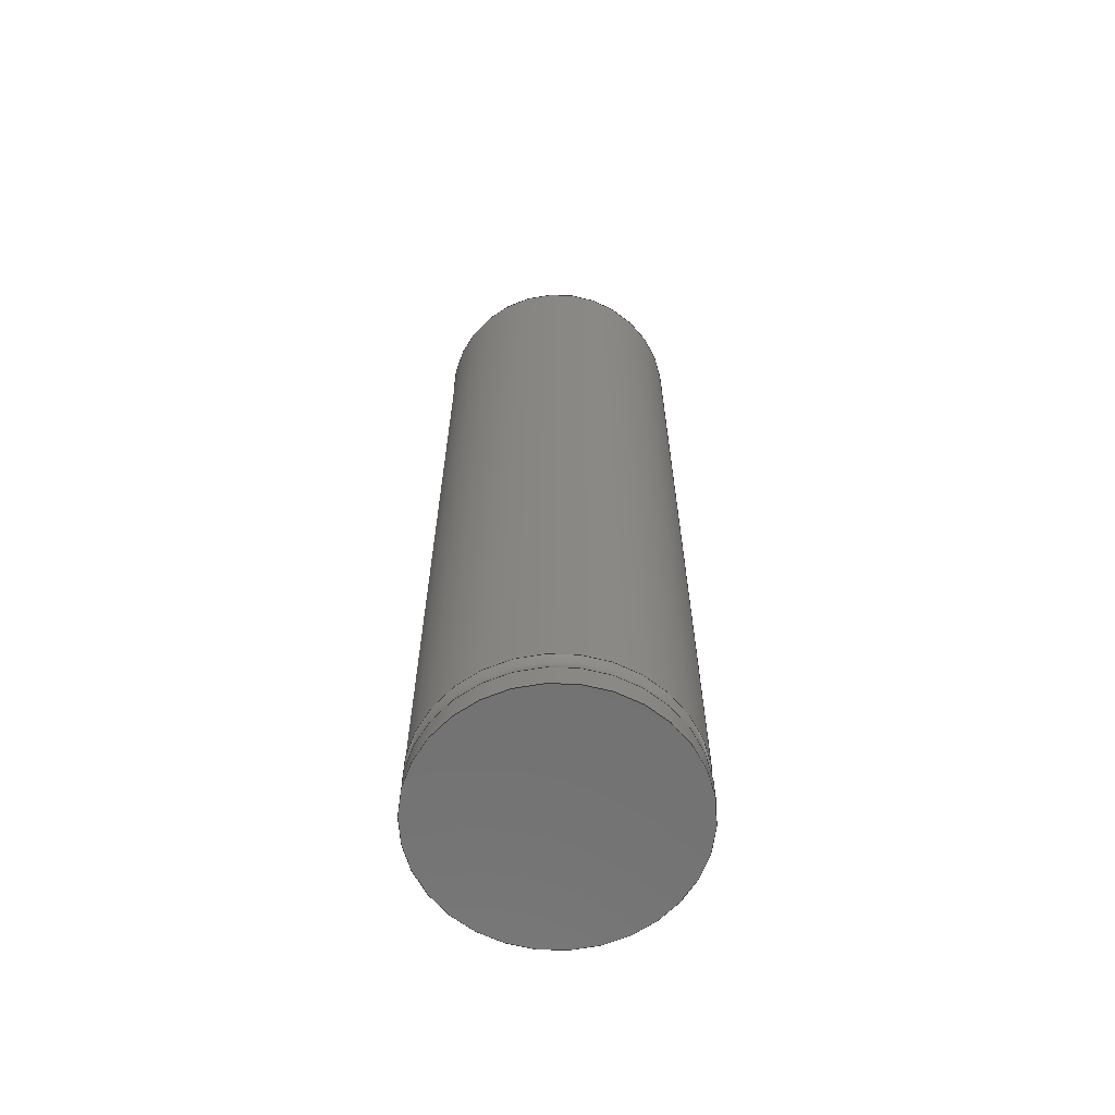
<metadata>
{"format":"step","ext":"step","renderer":"f3d","projection":"perspective","resolution":1024,"background":"white","views":[{"elev":-63.8,"azim":-169.9,"up":"+Z"}]}
</metadata>
<code>
ISO-10303-21;
DATA;
#1 = MECHANICAL_DESIGN_GEOMETRIC_PRESENTATION_REPRESENTATION( ' ', ( #9, #10, #11, #12, #13, #14, #15, #16, #17, #18, #19, #20, #21, #22 ), #8 );
#2 = PRODUCT_DEFINITION_CONTEXT( '', #23, 'design' );
#3 = APPLICATION_PROTOCOL_DEFINITION( 'international standard', 'automotive_design', 2001, #23 );
#4 = PRODUCT_CATEGORY_RELATIONSHIP( 'NONE', 'NONE', #24, #25 );
#5 = SHAPE_DEFINITION_REPRESENTATION( #26, #27 );
#6 = PRODUCT_CATEGORY_RELATIONSHIP( 'NONE', 'NONE', #24, #28 );
#7 = SHAPE_DEFINITION_REPRESENTATION( #29, #30 );
#8 =  ( GEOMETRIC_REPRESENTATION_CONTEXT( 3 )GLOBAL_UNCERTAINTY_ASSIGNED_CONTEXT( ( #31 ) )GLOBAL_UNIT_ASSIGNED_CONTEXT( ( #32, #33, #34 ) )REPRESENTATION_CONTEXT( 'NONE', 'WORKSPACE' ) );
#9 = STYLED_ITEM( '', ( #35 ), #36 );
#10 = STYLED_ITEM( '', ( #37 ), #38 );
#11 = STYLED_ITEM( '', ( #39 ), #40 );
#12 = STYLED_ITEM( '', ( #41 ), #42 );
#13 = STYLED_ITEM( '', ( #43 ), #44 );
#14 = STYLED_ITEM( '', ( #45 ), #46 );
#15 = STYLED_ITEM( '', ( #47 ), #48 );
#16 = STYLED_ITEM( '', ( #49 ), #50 );
#17 = STYLED_ITEM( '', ( #51 ), #52 );
#18 = STYLED_ITEM( '', ( #53 ), #54 );
#19 = STYLED_ITEM( '', ( #55 ), #56 );
#20 = STYLED_ITEM( '', ( #57 ), #58 );
#21 = STYLED_ITEM( '', ( #59 ), #60 );
#22 = STYLED_ITEM( '', ( #61 ), #62 );
#23 = APPLICATION_CONTEXT( 'core data for automotive mechanical design processes' );
#24 = PRODUCT_CATEGORY( 'part', 'NONE' );
#25 = PRODUCT_RELATED_PRODUCT_CATEGORY( 'detail', ' ', ( #63 ) );
#26 = PRODUCT_DEFINITION_SHAPE( 'NONE', 'NONE', #64 );
#27 = ADVANCED_BREP_SHAPE_REPRESENTATION( 'Part 2', ( #65, #66 ), #8 );
#28 = PRODUCT_RELATED_PRODUCT_CATEGORY( 'detail', ' ', ( #67 ) );
#29 = PRODUCT_DEFINITION_SHAPE( 'NONE', 'NONE', #68 );
#30 = ADVANCED_BREP_SHAPE_REPRESENTATION( 'Part 1', ( #69, #70 ), #8 );
#31 = UNCERTAINTY_MEASURE_WITH_UNIT( LENGTH_MEASURE( 1e-17 ), #32, '', '' );
#32 =  ( CONVERSION_BASED_UNIT( 'METRE', #71 )LENGTH_UNIT(  )NAMED_UNIT( #72 ) );
#33 =  ( NAMED_UNIT( #73 )PLANE_ANGLE_UNIT(  )SI_UNIT( $, .RADIAN. ) );
#34 =  ( NAMED_UNIT( #73 )SI_UNIT( $, .STERADIAN. )SOLID_ANGLE_UNIT(  ) );
#35 = PRESENTATION_STYLE_ASSIGNMENT( ( #74 ) );
#36 = ADVANCED_FACE( '', ( #75, #76 ), #77, .T. );
#37 = PRESENTATION_STYLE_ASSIGNMENT( ( #78 ) );
#38 = ADVANCED_FACE( '', ( #79, #80 ), #81, .T. );
#39 = PRESENTATION_STYLE_ASSIGNMENT( ( #82 ) );
#40 = ADVANCED_FACE( '', ( #83, #84 ), #85, .T. );
#41 = PRESENTATION_STYLE_ASSIGNMENT( ( #86 ) );
#42 = ADVANCED_FACE( '', ( #87, #88 ), #89, .T. );
#43 = PRESENTATION_STYLE_ASSIGNMENT( ( #90 ) );
#44 = ADVANCED_FACE( '', ( #91 ), #92, .T. );
#45 = PRESENTATION_STYLE_ASSIGNMENT( ( #93 ) );
#46 = ADVANCED_FACE( '', ( #94, #95 ), #96, .F. );
#47 = PRESENTATION_STYLE_ASSIGNMENT( ( #97 ) );
#48 = ADVANCED_FACE( '', ( #98 ), #99, .T. );
#49 = PRESENTATION_STYLE_ASSIGNMENT( ( #100 ) );
#50 = ADVANCED_FACE( '', ( #101 ), #102, .F. );
#51 = PRESENTATION_STYLE_ASSIGNMENT( ( #103 ) );
#52 = ADVANCED_FACE( '', ( #104, #105 ), #106, .T. );
#53 = PRESENTATION_STYLE_ASSIGNMENT( ( #107 ) );
#54 = ADVANCED_FACE( '', ( #108, #109 ), #110, .F. );
#55 = PRESENTATION_STYLE_ASSIGNMENT( ( #111 ) );
#56 = ADVANCED_FACE( '', ( #112, #113 ), #114, .T. );
#57 = PRESENTATION_STYLE_ASSIGNMENT( ( #115 ) );
#58 = ADVANCED_FACE( '', ( #116, #117 ), #118, .F. );
#59 = PRESENTATION_STYLE_ASSIGNMENT( ( #119 ) );
#60 = ADVANCED_FACE( '', ( #120 ), #121, .T. );
#61 = PRESENTATION_STYLE_ASSIGNMENT( ( #122 ) );
#62 = ADVANCED_FACE( '', ( #123, #124 ), #125, .T. );
#63 = PRODUCT( 'Part 2', 'Part 2', 'PART-Part 2-DESC', ( #126 ) );
#64 = PRODUCT_DEFINITION( 'NONE', 'NONE', #127, #2 );
#65 = MANIFOLD_SOLID_BREP( 'Part 2', #128 );
#66 = AXIS2_PLACEMENT_3D( '', #129, #130, #131 );
#67 = PRODUCT( 'Part 1', 'Part 1', 'PART-Part 1-DESC', ( #126 ) );
#68 = PRODUCT_DEFINITION( 'NONE', 'NONE', #132, #2 );
#69 = MANIFOLD_SOLID_BREP( 'Part 1', #133 );
#70 = AXIS2_PLACEMENT_3D( '', #134, #135, #136 );
#71 = LENGTH_MEASURE_WITH_UNIT( LENGTH_MEASURE( 1 ), #137 );
#72 = DIMENSIONAL_EXPONENTS( 1, 0, 0, 0, 0, 0, 0 );
#73 = DIMENSIONAL_EXPONENTS( 0, 0, 0, 0, 0, 0, 0 );
#74 = SURFACE_STYLE_USAGE( .BOTH., #138 );
#75 = FACE_OUTER_BOUND( '', #139, .T. );
#76 = FACE_OUTER_BOUND( '', #140, .T. );
#77 = CYLINDRICAL_SURFACE( '', #141, 0.0025 );
#78 = SURFACE_STYLE_USAGE( .BOTH., #142 );
#79 = FACE_BOUND( '', #143, .T. );
#80 = FACE_OUTER_BOUND( '', #144, .T. );
#81 = PLANE( '', #145 );
#82 = SURFACE_STYLE_USAGE( .BOTH., #146 );
#83 = FACE_BOUND( '', #147, .T. );
#84 = FACE_OUTER_BOUND( '', #148, .T. );
#85 = PLANE( '', #149 );
#86 = SURFACE_STYLE_USAGE( .BOTH., #150 );
#87 = FACE_BOUND( '', #151, .T. );
#88 = FACE_OUTER_BOUND( '', #152, .T. );
#89 = PLANE( '', #153 );
#90 = SURFACE_STYLE_USAGE( .BOTH., #154 );
#91 = FACE_OUTER_BOUND( '', #155, .T. );
#92 = PLANE( '', #156 );
#93 = SURFACE_STYLE_USAGE( .BOTH., #157 );
#94 = FACE_OUTER_BOUND( '', #158, .T. );
#95 = FACE_OUTER_BOUND( '', #159, .T. );
#96 = CYLINDRICAL_SURFACE( '', #160, 0.0025 );
#97 = SURFACE_STYLE_USAGE( .BOTH., #161 );
#98 = FACE_OUTER_BOUND( '', #162, .T. );
#99 = PLANE( '', #163 );
#100 = SURFACE_STYLE_USAGE( .BOTH., #164 );
#101 = FACE_OUTER_BOUND( '', #165, .T. );
#102 = PLANE( '', #166 );
#103 = SURFACE_STYLE_USAGE( .BOTH., #167 );
#104 = FACE_OUTER_BOUND( '', #168, .T. );
#105 = FACE_OUTER_BOUND( '', #169, .T. );
#106 = CYLINDRICAL_SURFACE( '', #170, 0.009 );
#107 = SURFACE_STYLE_USAGE( .BOTH., #171 );
#108 = FACE_OUTER_BOUND( '', #172, .T. );
#109 = FACE_OUTER_BOUND( '', #173, .T. );
#110 = TOROIDAL_SURFACE( '', #174, 0.009898, 0.001171 );
#111 = SURFACE_STYLE_USAGE( .BOTH., #175 );
#112 = FACE_OUTER_BOUND( '', #176, .T. );
#113 = FACE_OUTER_BOUND( '', #177, .T. );
#114 = CYLINDRICAL_SURFACE( '', #178, 0.003413 );
#115 = SURFACE_STYLE_USAGE( .BOTH., #179 );
#116 = FACE_OUTER_BOUND( '', #180, .T. );
#117 = FACE_OUTER_BOUND( '', #181, .T. );
#118 = CYLINDRICAL_SURFACE( '', #182, 0.006984 );
#119 = SURFACE_STYLE_USAGE( .BOTH., #183 );
#120 = FACE_OUTER_BOUND( '', #184, .T. );
#121 = PLANE( '', #185 );
#122 = SURFACE_STYLE_USAGE( .BOTH., #186 );
#123 = FACE_OUTER_BOUND( '', #187, .T. );
#124 = FACE_OUTER_BOUND( '', #188, .T. );
#125 = CYLINDRICAL_SURFACE( '', #189, 0.009 );
#126 = PRODUCT_CONTEXT( '', #23, 'mechanical' );
#127 = PRODUCT_DEFINITION_FORMATION_WITH_SPECIFIED_SOURCE( ' ', 'NONE', #63, .NOT_KNOWN. );
#128 = CLOSED_SHELL( '', ( #58, #38, #62, #52, #44, #54, #46, #48, #40, #56, #42 ) );
#129 = CARTESIAN_POINT( '', ( 0, 0, 0 ) );
#130 = DIRECTION( '', ( 0, 0, 1 ) );
#131 = DIRECTION( '', ( 1, 0, 0 ) );
#132 = PRODUCT_DEFINITION_FORMATION_WITH_SPECIFIED_SOURCE( ' ', 'NONE', #67, .NOT_KNOWN. );
#133 = CLOSED_SHELL( '', ( #60, #36, #50 ) );
#134 = CARTESIAN_POINT( '', ( 0, 0, 0 ) );
#135 = DIRECTION( '', ( 0, 0, 1 ) );
#136 = DIRECTION( '', ( 1, 0, 0 ) );
#137 =  ( LENGTH_UNIT(  )NAMED_UNIT( #72 )SI_UNIT( $, .METRE. ) );
#138 = SURFACE_SIDE_STYLE( '', ( #190 ) );
#139 = EDGE_LOOP( '', ( #191 ) );
#140 = EDGE_LOOP( '', ( #192 ) );
#141 = AXIS2_PLACEMENT_3D( '', #193, #194, #195 );
#142 = SURFACE_SIDE_STYLE( '', ( #196 ) );
#143 = EDGE_LOOP( '', ( #197 ) );
#144 = EDGE_LOOP( '', ( #198 ) );
#145 = AXIS2_PLACEMENT_3D( '', #199, #200, #201 );
#146 = SURFACE_SIDE_STYLE( '', ( #202 ) );
#147 = EDGE_LOOP( '', ( #203 ) );
#148 = EDGE_LOOP( '', ( #204 ) );
#149 = AXIS2_PLACEMENT_3D( '', #205, #206, #207 );
#150 = SURFACE_SIDE_STYLE( '', ( #208 ) );
#151 = EDGE_LOOP( '', ( #209 ) );
#152 = EDGE_LOOP( '', ( #210 ) );
#153 = AXIS2_PLACEMENT_3D( '', #211, #212, #213 );
#154 = SURFACE_SIDE_STYLE( '', ( #214 ) );
#155 = EDGE_LOOP( '', ( #215 ) );
#156 = AXIS2_PLACEMENT_3D( '', #216, #217, #218 );
#157 = SURFACE_SIDE_STYLE( '', ( #219 ) );
#158 = EDGE_LOOP( '', ( #220 ) );
#159 = EDGE_LOOP( '', ( #221 ) );
#160 = AXIS2_PLACEMENT_3D( '', #222, #223, #224 );
#161 = SURFACE_SIDE_STYLE( '', ( #225 ) );
#162 = EDGE_LOOP( '', ( #226 ) );
#163 = AXIS2_PLACEMENT_3D( '', #227, #228, #229 );
#164 = SURFACE_SIDE_STYLE( '', ( #230 ) );
#165 = EDGE_LOOP( '', ( #231 ) );
#166 = AXIS2_PLACEMENT_3D( '', #232, #233, #234 );
#167 = SURFACE_SIDE_STYLE( '', ( #235 ) );
#168 = EDGE_LOOP( '', ( #236 ) );
#169 = EDGE_LOOP( '', ( #237 ) );
#170 = AXIS2_PLACEMENT_3D( '', #238, #239, #240 );
#171 = SURFACE_SIDE_STYLE( '', ( #241 ) );
#172 = EDGE_LOOP( '', ( #242 ) );
#173 = EDGE_LOOP( '', ( #243 ) );
#174 = AXIS2_PLACEMENT_3D( '', #244, #245, #246 );
#175 = SURFACE_SIDE_STYLE( '', ( #247 ) );
#176 = EDGE_LOOP( '', ( #248 ) );
#177 = EDGE_LOOP( '', ( #249 ) );
#178 = AXIS2_PLACEMENT_3D( '', #250, #251, #252 );
#179 = SURFACE_SIDE_STYLE( '', ( #253 ) );
#180 = EDGE_LOOP( '', ( #254 ) );
#181 = EDGE_LOOP( '', ( #255 ) );
#182 = AXIS2_PLACEMENT_3D( '', #256, #257, #258 );
#183 = SURFACE_SIDE_STYLE( '', ( #259 ) );
#184 = EDGE_LOOP( '', ( #260 ) );
#185 = AXIS2_PLACEMENT_3D( '', #261, #262, #263 );
#186 = SURFACE_SIDE_STYLE( '', ( #264 ) );
#187 = EDGE_LOOP( '', ( #265 ) );
#188 = EDGE_LOOP( '', ( #266 ) );
#189 = AXIS2_PLACEMENT_3D( '', #267, #268, #269 );
#190 = SURFACE_STYLE_FILL_AREA( #270 );
#191 = ORIENTED_EDGE( '', *, *, #271, .T. );
#192 = ORIENTED_EDGE( '', *, *, #272, .F. );
#193 = CARTESIAN_POINT( '', ( 3.469e-17, 0, 0.03319 ) );
#194 = DIRECTION( '', ( 1.011e-15, -0, 1 ) );
#195 = DIRECTION( '', ( -1, 0, 1.011e-15 ) );
#196 = SURFACE_STYLE_FILL_AREA( #273 );
#197 = ORIENTED_EDGE( '', *, *, #274, .F. );
#198 = ORIENTED_EDGE( '', *, *, #275, .F. );
#199 = CARTESIAN_POINT( '', ( 0.00575, 0, 0.066 ) );
#200 = DIRECTION( '', ( 1.011e-15, 0, 1 ) );
#201 = DIRECTION( '', ( 1, 0, -1.011e-15 ) );
#202 = SURFACE_STYLE_FILL_AREA( #276 );
#203 = ORIENTED_EDGE( '', *, *, #277, .F. );
#204 = ORIENTED_EDGE( '', *, *, #278, .T. );
#205 = CARTESIAN_POINT( '', ( 6.838e-17, 0, 0.0659 ) );
#206 = DIRECTION( '', ( 1.011e-15, 0, 1 ) );
#207 = DIRECTION( '', ( 1, 0, -1.011e-15 ) );
#208 = SURFACE_STYLE_FILL_AREA( #279 );
#209 = ORIENTED_EDGE( '', *, *, #280, .T. );
#210 = ORIENTED_EDGE( '', *, *, #281, .T. );
#211 = CARTESIAN_POINT( '', ( 0.00575, 0, 0.066 ) );
#212 = DIRECTION( '', ( 1.011e-15, 0, 1 ) );
#213 = DIRECTION( '', ( 1, 0, -1.011e-15 ) );
#214 = SURFACE_STYLE_FILL_AREA( #282 );
#215 = ORIENTED_EDGE( '', *, *, #283, .T. );
#216 = CARTESIAN_POINT( '', ( 0.0045, 0, 8.771e-34 ) );
#217 = DIRECTION( '', ( -1.011e-15, 0, -1 ) );
#218 = DIRECTION( '', ( -1, 0, 1.011e-15 ) );
#219 = SURFACE_STYLE_FILL_AREA( #284 );
#220 = ORIENTED_EDGE( '', *, *, #285, .T. );
#221 = ORIENTED_EDGE( '', *, *, #280, .F. );
#222 = CARTESIAN_POINT( '', ( 6.777e-17, 0, 0.0659 ) );
#223 = DIRECTION( '', ( -1.011e-15, -0, -1 ) );
#224 = DIRECTION( '', ( 1, 0, -1.011e-15 ) );
#225 = SURFACE_STYLE_FILL_AREA( #286 );
#226 = ORIENTED_EDGE( '', *, *, #285, .F. );
#227 = CARTESIAN_POINT( '', ( 6.838e-17, 0, 0.0659 ) );
#228 = DIRECTION( '', ( 1.011e-15, 0, 1 ) );
#229 = DIRECTION( '', ( 1, 0, -1.011e-15 ) );
#230 = SURFACE_STYLE_FILL_AREA( #287 );
#231 = ORIENTED_EDGE( '', *, *, #272, .T. );
#232 = CARTESIAN_POINT( '', ( 6.848e-17, 0, 0.066 ) );
#233 = DIRECTION( '', ( 1.011e-15, 0, 1 ) );
#234 = DIRECTION( '', ( 1, 0, -1.011e-15 ) );
#235 = SURFACE_STYLE_FILL_AREA( #288 );
#236 = ORIENTED_EDGE( '', *, *, #283, .F. );
#237 = ORIENTED_EDGE( '', *, *, #289, .T. );
#238 = CARTESIAN_POINT( '', ( 3.469e-17, 0, 0.03319 ) );
#239 = DIRECTION( '', ( 1.011e-15, -0, 1 ) );
#240 = DIRECTION( '', ( -1, 0, 1.011e-15 ) );
#241 = SURFACE_STYLE_FILL_AREA( #290 );
#242 = ORIENTED_EDGE( '', *, *, #291, .F. );
#243 = ORIENTED_EDGE( '', *, *, #289, .F. );
#244 = CARTESIAN_POINT( '', ( 0, 0, 0.002518 ) );
#245 = DIRECTION( '', ( 0, 0, 1 ) );
#246 = DIRECTION( '', ( 1, 0, 0 ) );
#247 = SURFACE_STYLE_FILL_AREA( #292 );
#248 = ORIENTED_EDGE( '', *, *, #277, .T. );
#249 = ORIENTED_EDGE( '', *, *, #281, .F. );
#250 = CARTESIAN_POINT( '', ( 6.664e-17, 0, 0.0659 ) );
#251 = DIRECTION( '', ( -1.011e-15, -0, -1 ) );
#252 = DIRECTION( '', ( 1, 0, -1.011e-15 ) );
#253 = SURFACE_STYLE_FILL_AREA( #293 );
#254 = ORIENTED_EDGE( '', *, *, #278, .F. );
#255 = ORIENTED_EDGE( '', *, *, #274, .T. );
#256 = CARTESIAN_POINT( '', ( 6.664e-17, 0, 0.0659 ) );
#257 = DIRECTION( '', ( -1.011e-15, -0, -1 ) );
#258 = DIRECTION( '', ( 1, 0, -1.011e-15 ) );
#259 = SURFACE_STYLE_FILL_AREA( #294 );
#260 = ORIENTED_EDGE( '', *, *, #271, .F. );
#261 = CARTESIAN_POINT( '', ( 0.00125, 0, 0.0675 ) );
#262 = DIRECTION( '', ( 1.011e-15, 0, 1 ) );
#263 = DIRECTION( '', ( 1, 0, -1.011e-15 ) );
#264 = SURFACE_STYLE_FILL_AREA( #295 );
#265 = ORIENTED_EDGE( '', *, *, #275, .T. );
#266 = ORIENTED_EDGE( '', *, *, #291, .T. );
#267 = CARTESIAN_POINT( '', ( 3.469e-17, 0, 0.03319 ) );
#268 = DIRECTION( '', ( 1.011e-15, -0, 1 ) );
#269 = DIRECTION( '', ( -1, 0, 1.011e-15 ) );
#270 = FILL_AREA_STYLE( '', ( #296 ) );
#271 = EDGE_CURVE( '', #297, #297, #298, .T. );
#272 = EDGE_CURVE( '', #299, #299, #300, .T. );
#273 = FILL_AREA_STYLE( '', ( #301 ) );
#274 = EDGE_CURVE( '', #302, #302, #303, .T. );
#275 = EDGE_CURVE( '', #304, #304, #305, .T. );
#276 = FILL_AREA_STYLE( '', ( #306 ) );
#277 = EDGE_CURVE( '', #307, #307, #308, .T. );
#278 = EDGE_CURVE( '', #309, #309, #310, .T. );
#279 = FILL_AREA_STYLE( '', ( #311 ) );
#280 = EDGE_CURVE( '', #312, #312, #313, .T. );
#281 = EDGE_CURVE( '', #314, #314, #315, .T. );
#282 = FILL_AREA_STYLE( '', ( #316 ) );
#283 = EDGE_CURVE( '', #317, #317, #318, .T. );
#284 = FILL_AREA_STYLE( '', ( #319 ) );
#285 = EDGE_CURVE( '', #320, #320, #321, .T. );
#286 = FILL_AREA_STYLE( '', ( #322 ) );
#287 = FILL_AREA_STYLE( '', ( #323 ) );
#288 = FILL_AREA_STYLE( '', ( #324 ) );
#289 = EDGE_CURVE( '', #325, #325, #326, .F. );
#290 = FILL_AREA_STYLE( '', ( #327 ) );
#291 = EDGE_CURVE( '', #328, #328, #329, .F. );
#292 = FILL_AREA_STYLE( '', ( #330 ) );
#293 = FILL_AREA_STYLE( '', ( #331 ) );
#294 = FILL_AREA_STYLE( '', ( #332 ) );
#295 = FILL_AREA_STYLE( '', ( #333 ) );
#296 = FILL_AREA_STYLE_COLOUR( '', #334 );
#297 = VERTEX_POINT( '', #335 );
#298 = CIRCLE( '', #336, 0.0025 );
#299 = VERTEX_POINT( '', #337 );
#300 = CIRCLE( '', #338, 0.0025 );
#301 = FILL_AREA_STYLE_COLOUR( '', #339 );
#302 = VERTEX_POINT( '', #340 );
#303 = CIRCLE( '', #341, 0.006984 );
#304 = VERTEX_POINT( '', #342 );
#305 = CIRCLE( '', #343, 0.009 );
#306 = FILL_AREA_STYLE_COLOUR( '', #344 );
#307 = VERTEX_POINT( '', #345 );
#308 = CIRCLE( '', #346, 0.003413 );
#309 = VERTEX_POINT( '', #347 );
#310 = CIRCLE( '', #348, 0.006984 );
#311 = FILL_AREA_STYLE_COLOUR( '', #349 );
#312 = VERTEX_POINT( '', #350 );
#313 = CIRCLE( '', #351, 0.0025 );
#314 = VERTEX_POINT( '', #352 );
#315 = CIRCLE( '', #353, 0.003413 );
#316 = FILL_AREA_STYLE_COLOUR( '', #354 );
#317 = VERTEX_POINT( '', #355 );
#318 = CIRCLE( '', #356, 0.009 );
#319 = FILL_AREA_STYLE_COLOUR( '', #357 );
#320 = VERTEX_POINT( '', #358 );
#321 = CIRCLE( '', #359, 0.0025 );
#322 = FILL_AREA_STYLE_COLOUR( '', #360 );
#323 = FILL_AREA_STYLE_COLOUR( '', #361 );
#324 = FILL_AREA_STYLE_COLOUR( '', #362 );
#325 = VERTEX_POINT( '', #363 );
#326 = CIRCLE( '', #364, 0.009 );
#327 = FILL_AREA_STYLE_COLOUR( '', #365 );
#328 = VERTEX_POINT( '', #366 );
#329 = CIRCLE( '', #367, 0.009 );
#330 = FILL_AREA_STYLE_COLOUR( '', #368 );
#331 = FILL_AREA_STYLE_COLOUR( '', #369 );
#332 = FILL_AREA_STYLE_COLOUR( '', #370 );
#333 = FILL_AREA_STYLE_COLOUR( '', #371 );
#334 = COLOUR_RGB( '', 0.6039, 0.6471, 0.6863 );
#335 = CARTESIAN_POINT( '', ( -0.0025, 0, 0.0675 ) );
#336 = AXIS2_PLACEMENT_3D( '', #372, #373, #374 );
#337 = CARTESIAN_POINT( '', ( -0.0025, 0, 0.066 ) );
#338 = AXIS2_PLACEMENT_3D( '', #375, #376, #377 );
#339 = COLOUR_RGB( '', 0.6039, 0.6471, 0.6863 );
#340 = CARTESIAN_POINT( '', ( 0.006984, 0, 0.066 ) );
#341 = AXIS2_PLACEMENT_3D( '', #378, #379, #380 );
#342 = CARTESIAN_POINT( '', ( -0.009, 0, 0.066 ) );
#343 = AXIS2_PLACEMENT_3D( '', #381, #382, #383 );
#344 = COLOUR_RGB( '', 0.6039, 0.6471, 0.6863 );
#345 = CARTESIAN_POINT( '', ( 0.003413, 0, 0.0659 ) );
#346 = AXIS2_PLACEMENT_3D( '', #384, #385, #386 );
#347 = CARTESIAN_POINT( '', ( 0.006984, 0, 0.0659 ) );
#348 = AXIS2_PLACEMENT_3D( '', #387, #388, #389 );
#349 = COLOUR_RGB( '', 0.6039, 0.6471, 0.6863 );
#350 = CARTESIAN_POINT( '', ( -0.0025, 0, 0.066 ) );
#351 = AXIS2_PLACEMENT_3D( '', #390, #391, #392 );
#352 = CARTESIAN_POINT( '', ( 0.003413, 0, 0.066 ) );
#353 = AXIS2_PLACEMENT_3D( '', #393, #394, #395 );
#354 = COLOUR_RGB( '', 0.6039, 0.6471, 0.6863 );
#355 = CARTESIAN_POINT( '', ( -0.009, 0, 1.604e-17 ) );
#356 = AXIS2_PLACEMENT_3D( '', #396, #397, #398 );
#357 = COLOUR_RGB( '', 0.6039, 0.6471, 0.6863 );
#358 = CARTESIAN_POINT( '', ( -0.0025, 0, 0.0659 ) );
#359 = AXIS2_PLACEMENT_3D( '', #399, #400, #401 );
#360 = COLOUR_RGB( '', 0.6039, 0.6471, 0.6863 );
#361 = COLOUR_RGB( '', 0.6039, 0.6471, 0.6863 );
#362 = COLOUR_RGB( '', 0.6039, 0.6471, 0.6863 );
#363 = CARTESIAN_POINT( '', ( 0.009, 0, 0.001766 ) );
#364 = AXIS2_PLACEMENT_3D( '', #402, #403, #404 );
#365 = COLOUR_RGB( '', 0.6039, 0.6471, 0.6863 );
#366 = CARTESIAN_POINT( '', ( -0.009, 0, 0.003269 ) );
#367 = AXIS2_PLACEMENT_3D( '', #405, #406, #407 );
#368 = COLOUR_RGB( '', 0.6039, 0.6471, 0.6863 );
#369 = COLOUR_RGB( '', 0.6039, 0.6471, 0.6863 );
#370 = COLOUR_RGB( '', 0.6039, 0.6471, 0.6863 );
#371 = COLOUR_RGB( '', 0.6039, 0.6471, 0.6863 );
#372 = CARTESIAN_POINT( '', ( 6.939e-17, 0, 0.0675 ) );
#373 = DIRECTION( '', ( -1.011e-15, 0, -1 ) );
#374 = DIRECTION( '', ( -1, 0, 1.011e-15 ) );
#375 = CARTESIAN_POINT( '', ( 6.787e-17, 0, 0.066 ) );
#376 = DIRECTION( '', ( -1.011e-15, 0, -1 ) );
#377 = DIRECTION( '', ( -1, 0, 1.011e-15 ) );
#378 = CARTESIAN_POINT( '', ( 6.674e-17, 0, 0.066 ) );
#379 = DIRECTION( '', ( 1.011e-15, 0, 1 ) );
#380 = DIRECTION( '', ( 1, 0, -1.011e-15 ) );
#381 = CARTESIAN_POINT( '', ( 6.787e-17, 0, 0.066 ) );
#382 = DIRECTION( '', ( -1.011e-15, 0, -1 ) );
#383 = DIRECTION( '', ( -1, 0, 1.011e-15 ) );
#384 = CARTESIAN_POINT( '', ( 6.664e-17, 0, 0.0659 ) );
#385 = DIRECTION( '', ( 1.011e-15, 0, 1 ) );
#386 = DIRECTION( '', ( 1, 0, -1.011e-15 ) );
#387 = CARTESIAN_POINT( '', ( 6.664e-17, 0, 0.0659 ) );
#388 = DIRECTION( '', ( 1.011e-15, 0, 1 ) );
#389 = DIRECTION( '', ( 1, 0, -1.011e-15 ) );
#390 = CARTESIAN_POINT( '', ( 6.787e-17, 0, 0.066 ) );
#391 = DIRECTION( '', ( -1.011e-15, 0, -1 ) );
#392 = DIRECTION( '', ( -1, 0, 1.011e-15 ) );
#393 = CARTESIAN_POINT( '', ( 6.674e-17, 0, 0.066 ) );
#394 = DIRECTION( '', ( 1.011e-15, 0, 1 ) );
#395 = DIRECTION( '', ( 1, 0, -1.011e-15 ) );
#396 = CARTESIAN_POINT( '', ( 1.128e-18, 0, 6.939e-18 ) );
#397 = DIRECTION( '', ( -1.011e-15, 0, -1 ) );
#398 = DIRECTION( '', ( -1, 0, 1.011e-15 ) );
#399 = CARTESIAN_POINT( '', ( 6.777e-17, 0, 0.0659 ) );
#400 = DIRECTION( '', ( -1.011e-15, 0, -1 ) );
#401 = DIRECTION( '', ( -1, 0, 1.011e-15 ) );
#402 = CARTESIAN_POINT( '', ( 0, 0, 0.001766 ) );
#403 = DIRECTION( '', ( 0, 0, 1 ) );
#404 = DIRECTION( '', ( 1, 0, 0 ) );
#405 = CARTESIAN_POINT( '', ( 0, 0, 0.003269 ) );
#406 = DIRECTION( '', ( 0, 0, -1 ) );
#407 = DIRECTION( '', ( -1, 0, 0 ) );
ENDSEC;
END-ISO-10303-21;

</code>
